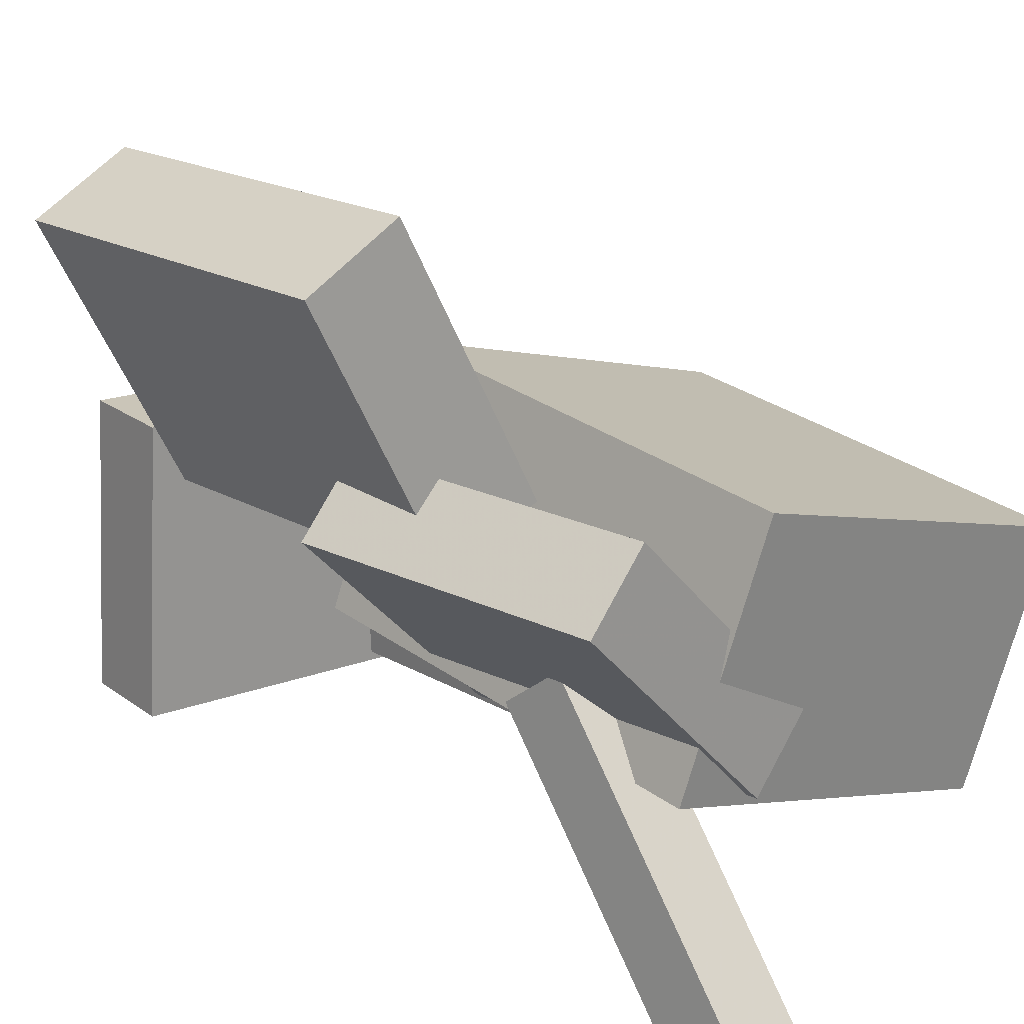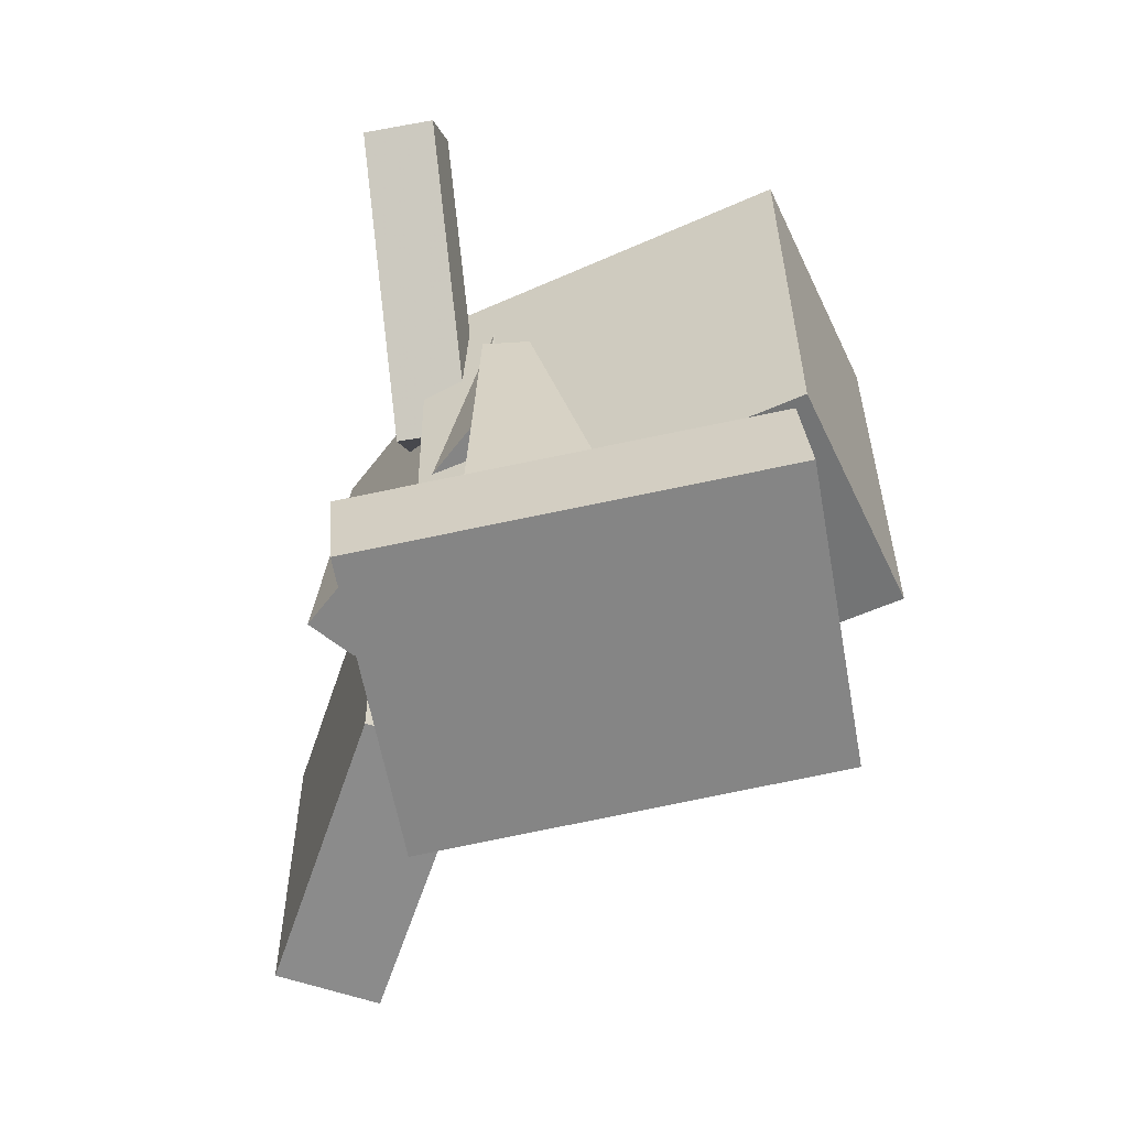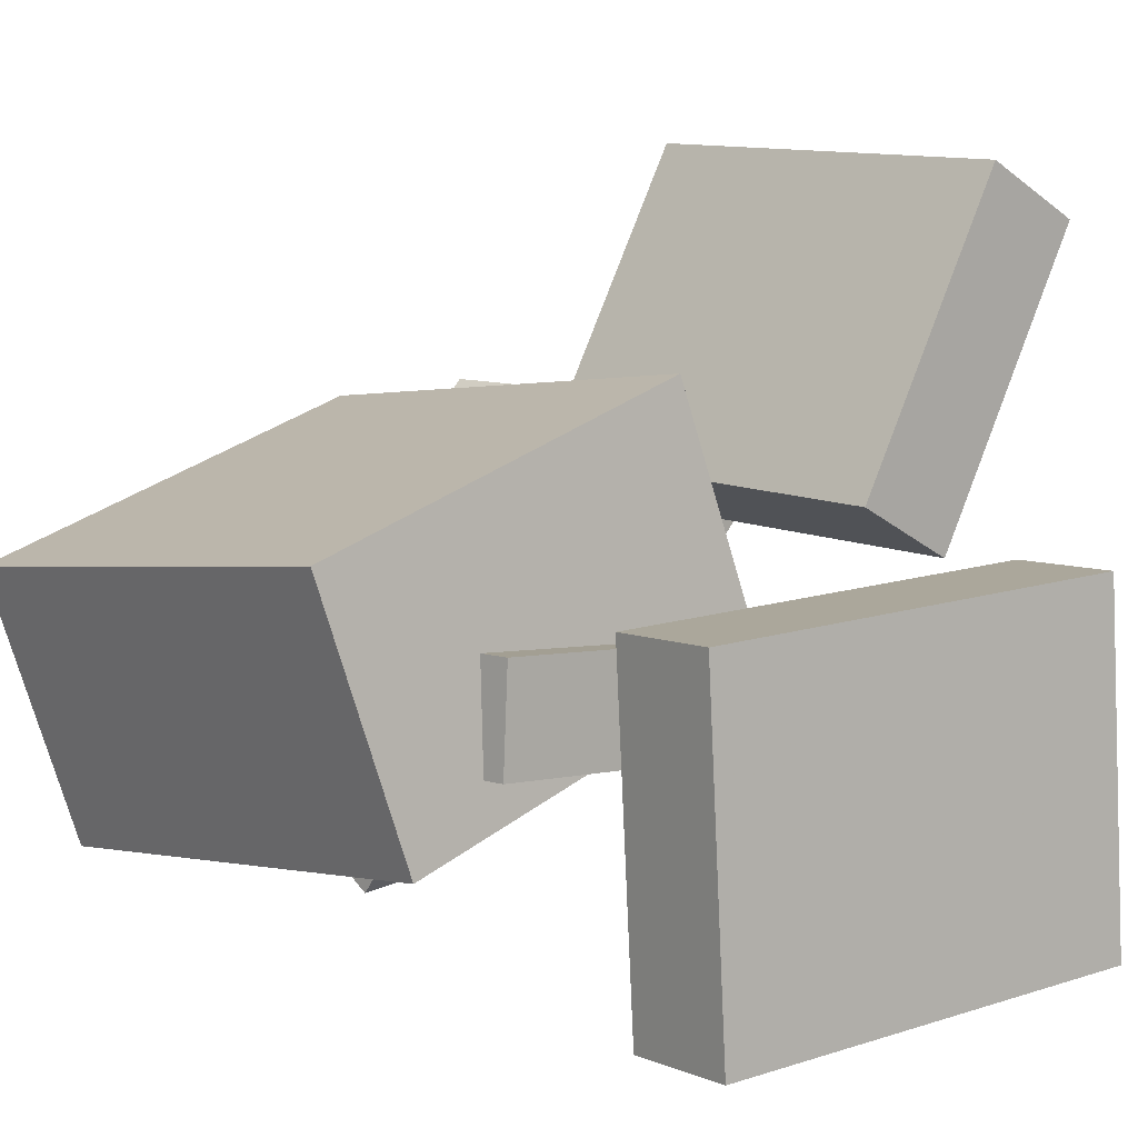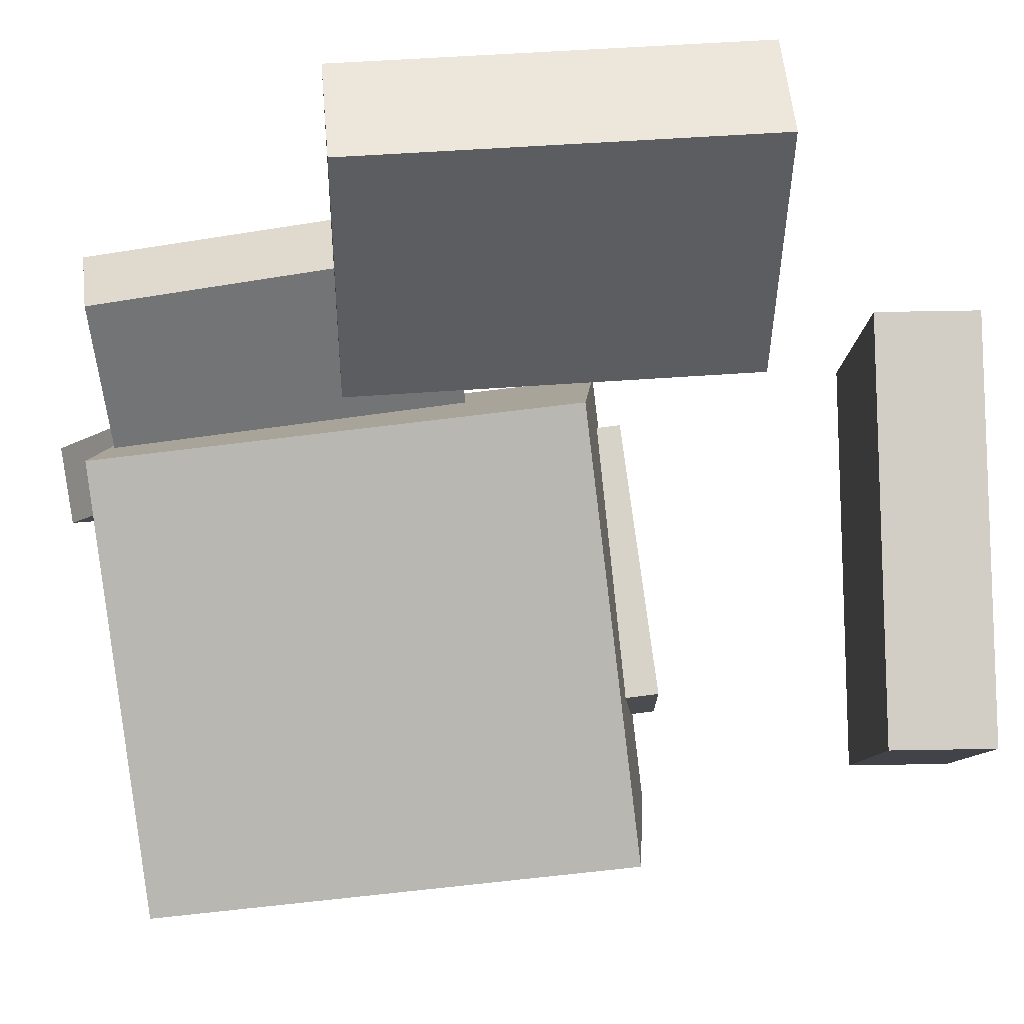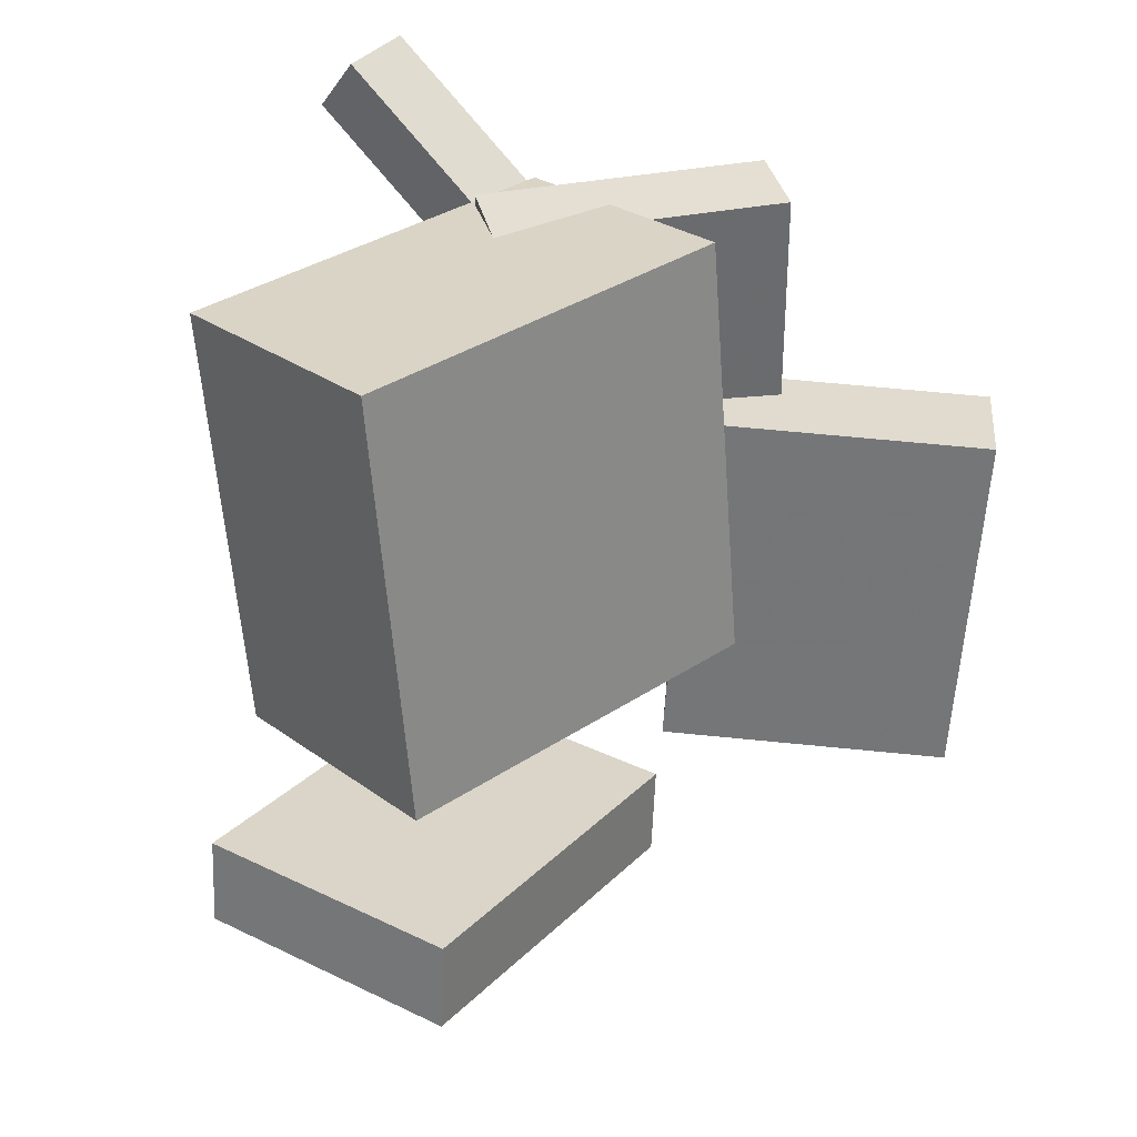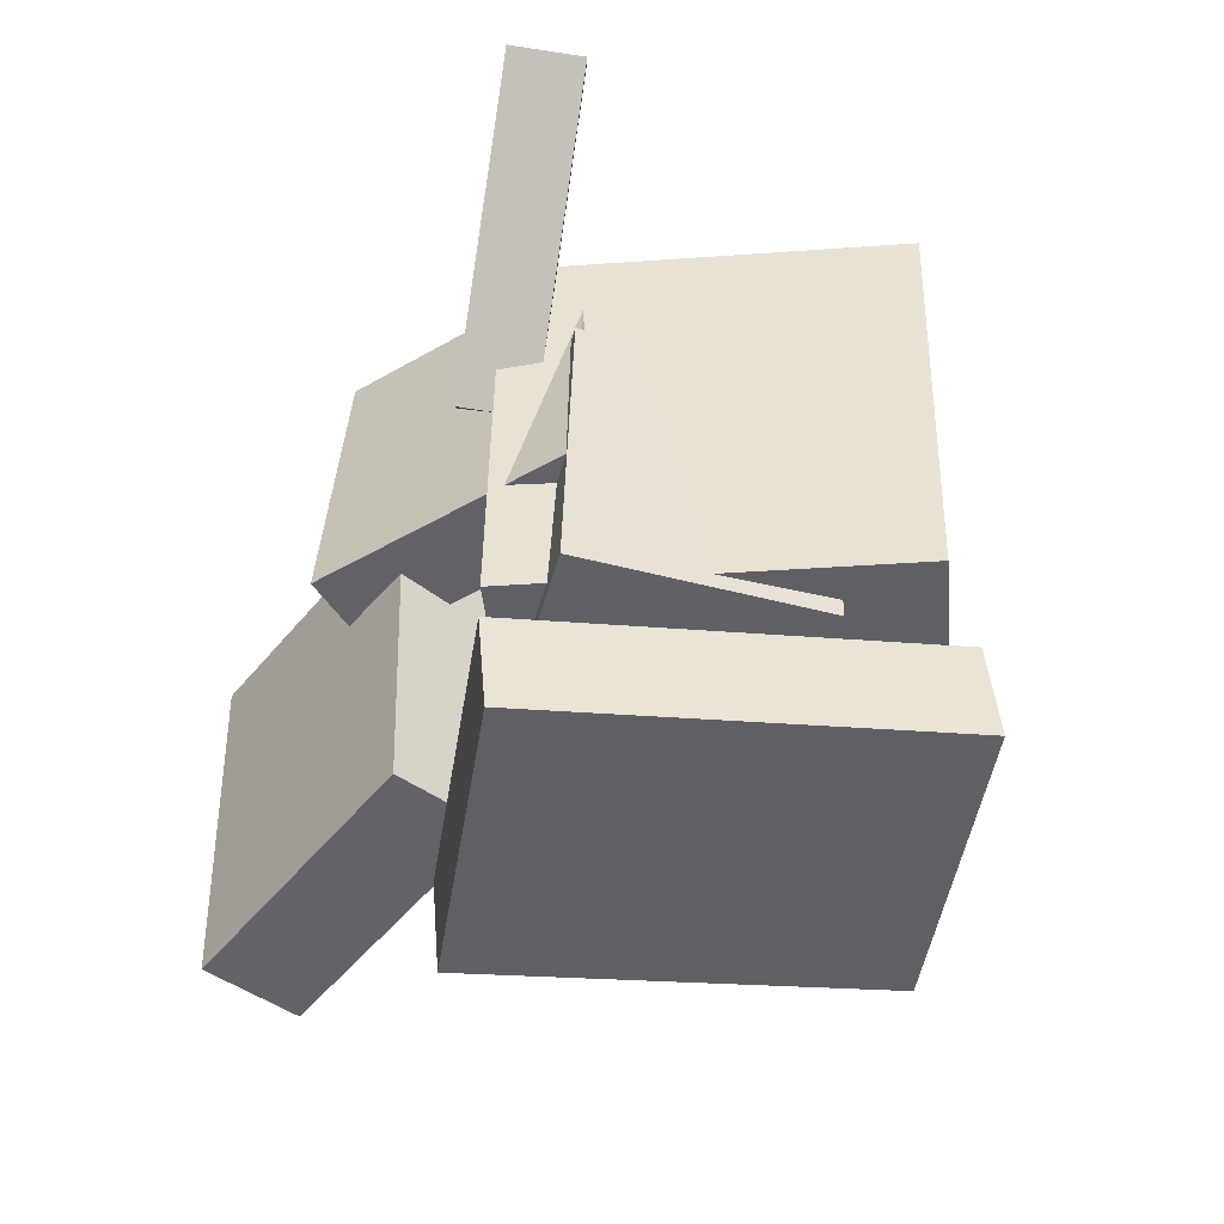
<metadata>
{"format":"obj","ext":"obj","renderer":"f3d","projection":"perspective","resolution":1024,"background":"white","views":[{"elev":21.9,"azim":-43.0,"up":"+Y"},{"elev":-60.9,"azim":7.2,"up":"+Z"},{"elev":6.8,"azim":136.8,"up":"+Y"},{"elev":79.2,"azim":84.3,"up":"+Y"},{"elev":32.9,"azim":121.0,"up":"+Z"},{"elev":-48.4,"azim":-12.1,"up":"+Z"}]}
</metadata>
<code>
v -0.08556 0.02215 0.1357
v -0.08997 -0.003462 0.1039
v -0.08932 -0.1338 0.2619
v -0.09372 -0.1594 0.2301
v -0.04075 0.01845 0.1324
v -0.04516 -0.007159 0.1007
v -0.0445 -0.1375 0.2587
v -0.04891 -0.1631 0.2269
f 1.0 7.0 5.0
f 1.0 3.0 7.0
f 1.0 4.0 3.0
f 1.0 2.0 4.0
f 3.0 8.0 7.0
f 3.0 4.0 8.0
f 5.0 7.0 8.0
f 5.0 8.0 6.0
f 1.0 5.0 6.0
f 1.0 6.0 2.0
f 2.0 6.0 8.0
f 2.0 8.0 4.0
v -0.03695 -0.04848 -0.06019
v -0.03115 -0.04796 0.1347
v -0.03963 0.00745 -0.06026
v -0.03383 0.007969 0.1347
v 0.1115 -0.04139 -0.06463
v 0.1173 -0.04087 0.1303
v 0.1088 0.01454 -0.0647
v 0.1146 0.01506 0.1302
f 9.0 15.0 13.0
f 9.0 11.0 15.0
f 9.0 12.0 11.0
f 9.0 10.0 12.0
f 11.0 16.0 15.0
f 11.0 12.0 16.0
f 13.0 15.0 16.0
f 13.0 16.0 14.0
f 9.0 13.0 14.0
f 9.0 14.0 10.0
f 10.0 14.0 16.0
f 10.0 16.0 12.0
v -0.1527 0.07502 0.02766
v -0.1403 0.08081 0.2128
v -0.1162 0.1107 0.0241
v -0.1039 0.1165 0.2093
v -0.03474 -0.046 0.02356
v -0.02236 -0.0402 0.2087
v 0.001718 -0.01035 0.02001
v 0.01409 -0.004553 0.2052
f 17.0 23.0 21.0
f 17.0 19.0 23.0
f 17.0 20.0 19.0
f 17.0 18.0 20.0
f 19.0 24.0 23.0
f 19.0 20.0 24.0
f 21.0 23.0 24.0
f 21.0 24.0 22.0
f 17.0 21.0 22.0
f 17.0 22.0 18.0
f 18.0 22.0 24.0
f 18.0 24.0 20.0
v 0.1557 -0.08072 -0.05551
v -0.0708 -0.008702 -0.0491
v 0.2009 0.06037 -0.04327
v -0.02559 0.1324 -0.03686
v 0.1559 -0.1027 0.1967
v -0.07063 -0.03063 0.2031
v 0.2011 0.03844 0.2089
v -0.02542 0.1105 0.2153
f 25.0 31.0 29.0
f 25.0 27.0 31.0
f 25.0 28.0 27.0
f 25.0 26.0 28.0
f 27.0 32.0 31.0
f 27.0 28.0 32.0
f 29.0 31.0 32.0
f 29.0 32.0 30.0
f 25.0 29.0 30.0
f 25.0 30.0 26.0
f 26.0 30.0 32.0
f 26.0 32.0 28.0
v -0.1226 0.2316 -0.1446
v -0.1786 0.2039 -0.1448
v -0.1284 0.242 0.07554
v -0.1844 0.2144 0.07537
v -0.04544 0.07518 -0.1352
v -0.1015 0.04754 -0.1353
v -0.05126 0.08561 0.08499
v -0.1073 0.05797 0.08482
f 33.0 39.0 37.0
f 33.0 35.0 39.0
f 33.0 36.0 35.0
f 33.0 34.0 36.0
f 35.0 40.0 39.0
f 35.0 36.0 40.0
f 37.0 39.0 40.0
f 37.0 40.0 38.0
f 33.0 37.0 38.0
f 33.0 38.0 34.0
f 34.0 38.0 40.0
f 34.0 40.0 36.0
v -0.08636 -0.121 -0.1989
v -0.07693 0.05418 -0.1975
v -0.08161 -0.1208 -0.2555
v -0.07218 0.05438 -0.2542
v 0.1437 -0.1335 -0.1796
v 0.1532 0.04165 -0.1783
v 0.1485 -0.1333 -0.2363
v 0.1579 0.04184 -0.2349
f 41.0 47.0 45.0
f 41.0 43.0 47.0
f 41.0 44.0 43.0
f 41.0 42.0 44.0
f 43.0 48.0 47.0
f 43.0 44.0 48.0
f 45.0 47.0 48.0
f 45.0 48.0 46.0
f 41.0 45.0 46.0
f 41.0 46.0 42.0
f 42.0 46.0 48.0
f 42.0 48.0 44.0

</code>
